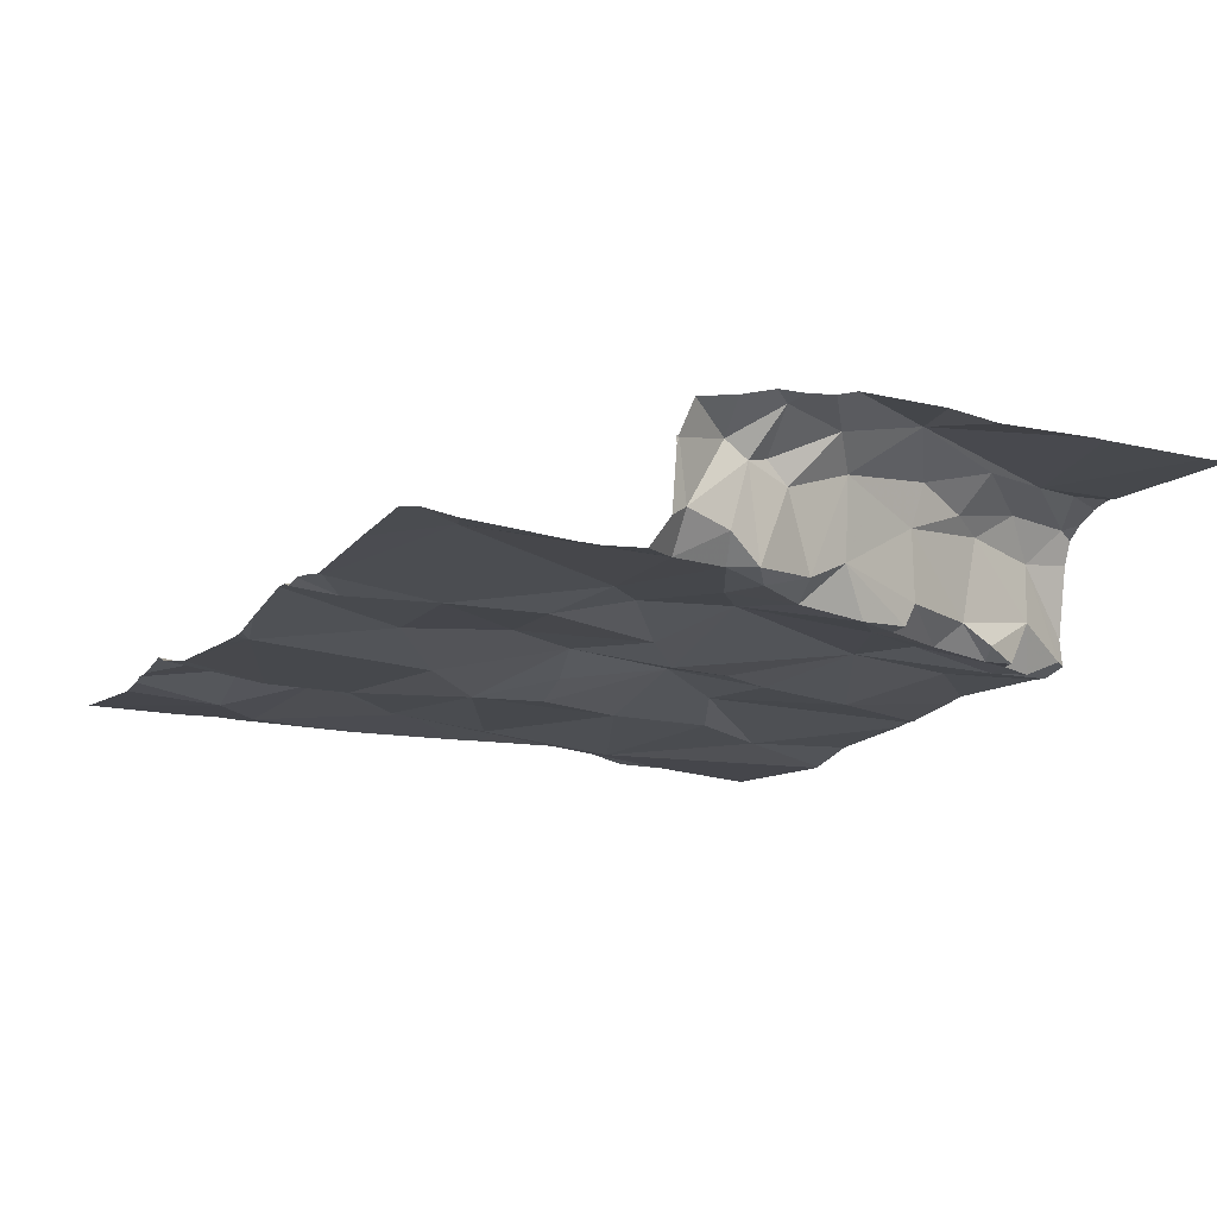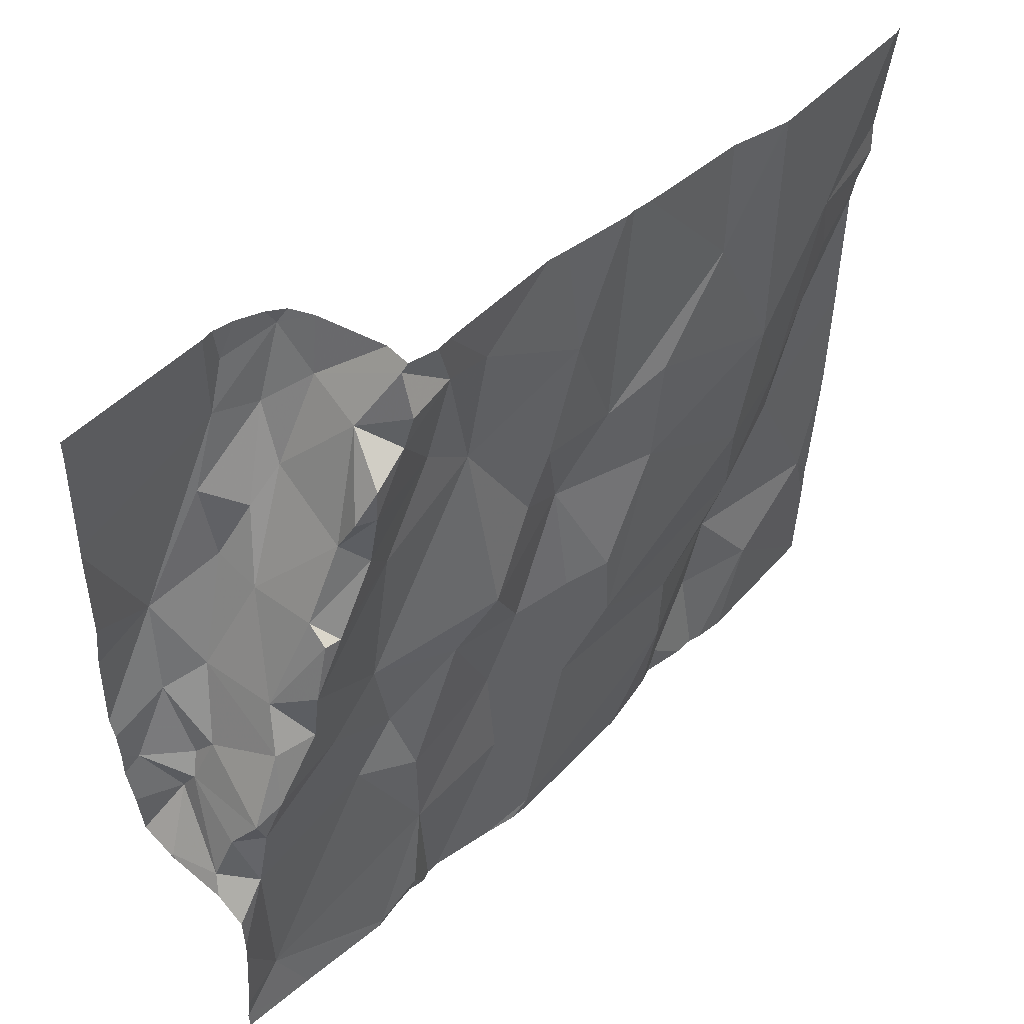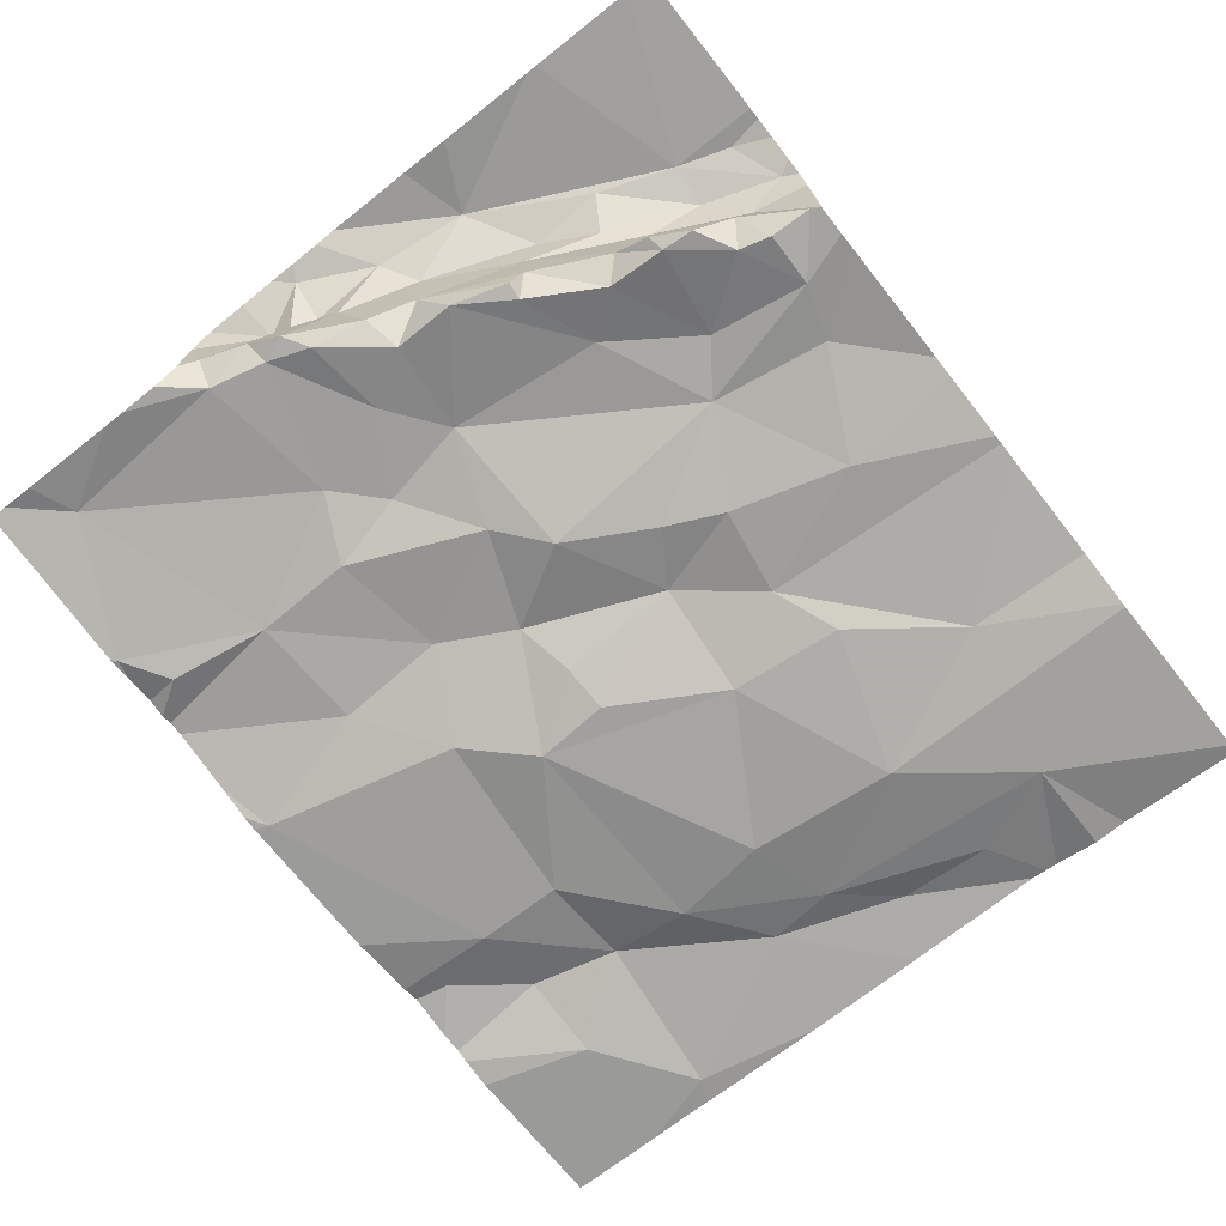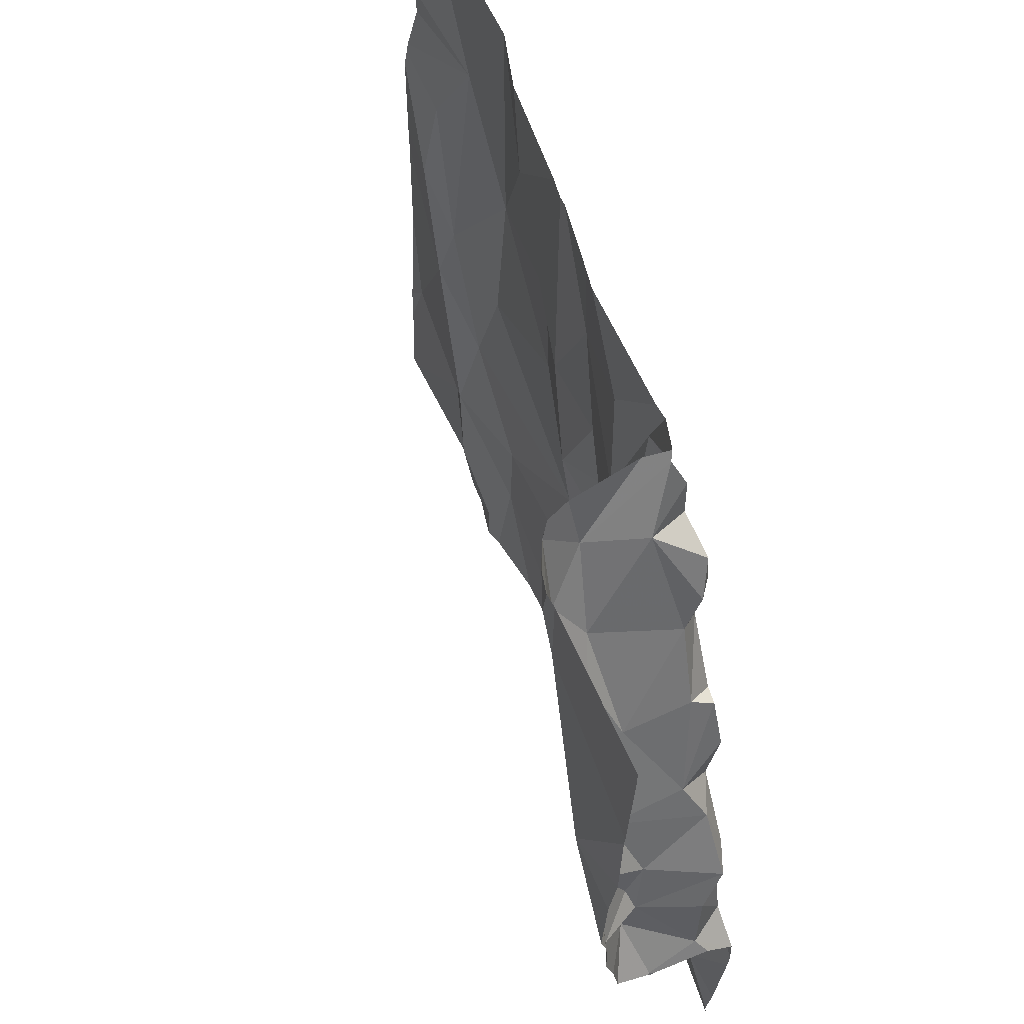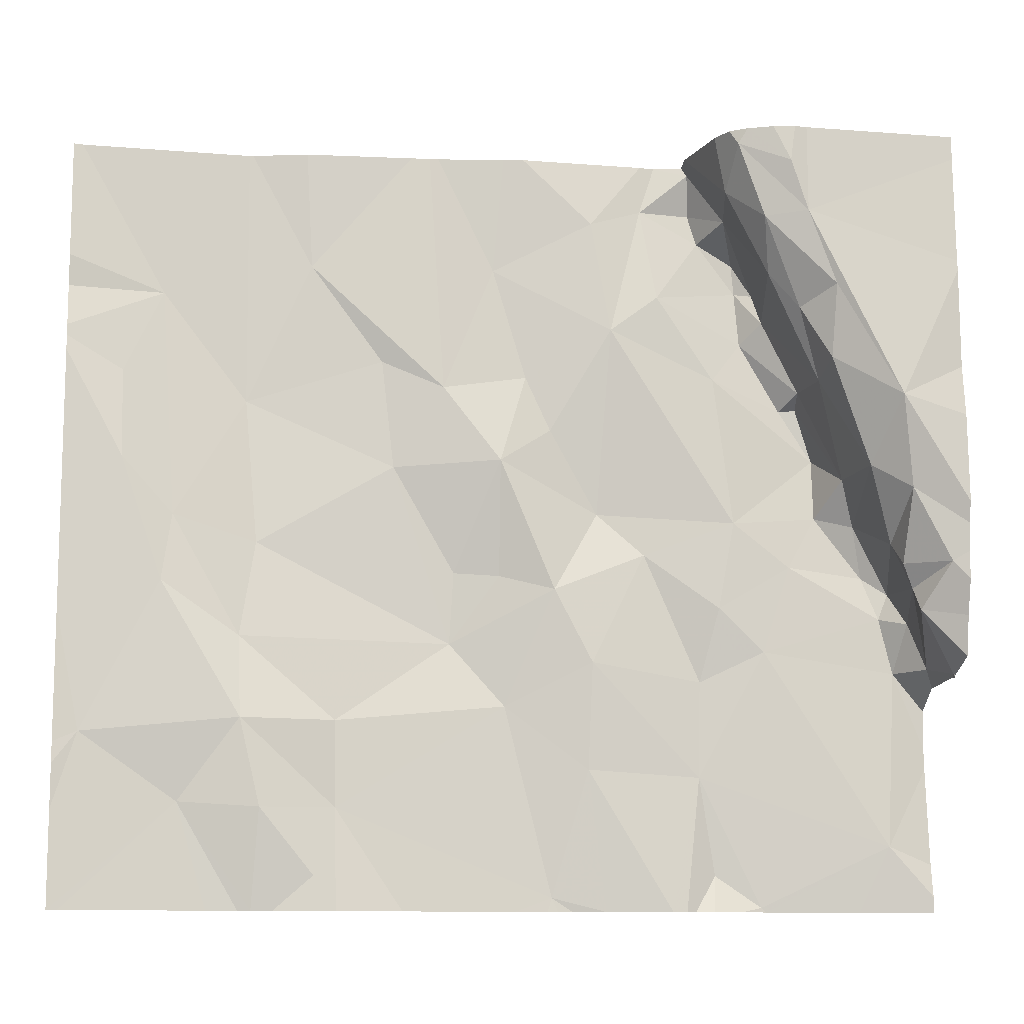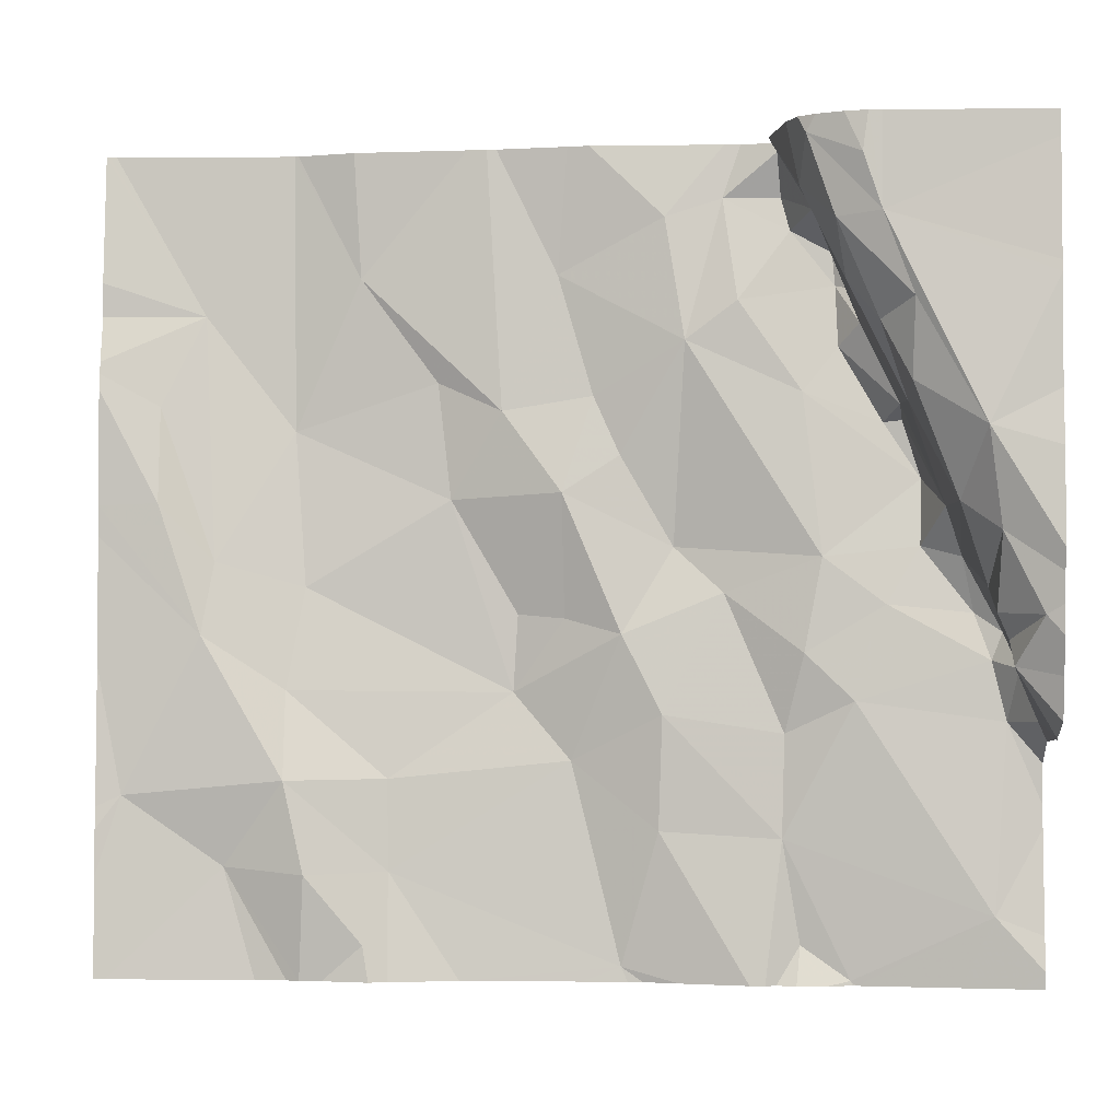
<metadata>
{"format":"obj","ext":"obj","renderer":"f3d","projection":"perspective","resolution":1024,"background":"white","views":[{"elev":-10.6,"azim":63.5,"up":"+Z"},{"elev":48.4,"azim":131.0,"up":"+Y"},{"elev":-72.4,"azim":128.4,"up":"+Z"},{"elev":61.4,"azim":66.2,"up":"+Y"},{"elev":-10.9,"azim":-11.2,"up":"+Y"},{"elev":-1.7,"azim":2.5,"up":"+Y"}]}
</metadata>
<code>
v -88.28 299.8 500.8
v -88.28 299.8 500.8
v -88.28 299.7 500.8
v -88.16 299.8 500.7
v -88.28 299.7 500.8
v -87.85 300 500.8
v -87.83 300 500.8
v -88.28 299.1 500.8
v -88.28 299.7 500.8
v -88.21 299.7 500.8
v -88.28 299.2 500.8
v -88.28 299.4 500.8
v -88.28 299.5 500.8
v -88.28 299.6 500.8
v -88.25 299.2 500.8
v -88.16 299.4 500.8
v -88.21 299.6 500.8
v -88.13 299.2 500.8
v -88.28 299.2 500.8
v -87.68 299 500.8
v -87.82 300 500.8
v -87.94 299.2 500.8
v -87.8 299.4 500.8
v -88.04 299.5 500.8
v -87.87 299.6 500.8
v -88.04 299.2 500.8
v -88.06 299.3 500.8
v -87.89 299.7 500.8
v -88.06 299.7 500.7
v -87.49 299.9 500.8
v -87.5 300 500.8
v -87.46 299.9 500.8
v -87.47 299.4 500.8
v -87.49 299.3 500.8
v -87.56 299.5 500.8
v -87.5 300 500.8
v -88.27 300 500.8
v -87.43 299.8 500.8
v -87.36 299.7 500.8
v -87.38 299.7 500.8
v -87.97 299.1 500.8
v -87.49 299.2 500.8
v -87.63 299.2 500.8
v -87.63 299.3 500.8
v -87.56 299.9 500.8
v -87.63 299.9 500.8
v -87.94 299.3 500.8
v -87.48 299.9 500.8
v -87.43 299.8 500.8
v -87.54 299.8 500.8
v -87.44 299.9 500.8
v -87.41 299.8 500.8
v -87.71 299.7 500.8
v -87.6 299.8 500.8
v -87.68 299.6 500.8
v -87.98 299.8 500.8
v -87.81 299.7 500.8
v -87.74 299.4 500.8
v -87.8 299.4 500.8
v -87.74 299.6 500.8
v -87.75 299.8 500.8
v -87.68 299.4 500.8
v -87.62 299.5 500.8
v -87.36 299.7 500.8
v -87.34 299.6 500.8
v -87.34 299.5 500.8
v -87.45 299.5 500.8
v -88.06 299.4 500.8
v -88.15 299.5 500.8
v -87.73 299.3 500.8
v -87.47 299.7 500.8
v -87.74 300 500.8
v -88.06 300 500.7
v -87.99 300 500.8
v -88.06 300 500.7
v -87.41 299.8 500.8
v -87.31 299.6 500.9
v -87.41 299.3 500.8
v -87.29 299.5 500.8
v -87.28 299.5 500.9
v -87.25 299.4 500.8
v -87.22 299.3 500.9
v -88.1 299 500.8
v -87.24 299.3 500.8
v -87.36 299.7 500.9
v -87.43 299.8 500.9
v -88.06 299 500.8
v -87.67 299 500.8
v -87.47 299.1 500.8
v -87.38 299.5 500.8
v -87.42 299 500.8
v -87.71 300 500.8
v -87.26 299.4 500.8
v -87.23 299.4 500.9
v -87.28 299.4 500.8
v -87.26 299.1 500.8
v -87.61 299 500.8
v -87.48 299.9 500.9
v -87.26 299.4 500.9
v -87.96 299 500.8
v -87.54 300 500.8
v -88.28 300 500.8
v -87.56 300 500.8
v -87.94 299 500.8
v -87.31 299.6 501
v -87.21 299.3 500.9
v -87.39 299.8 500.9
v -87.44 299.9 501
v -87.47 300 501
v -87.65 299 500.8
v -87.27 299.5 501
v -87.25 299.4 501
v -87.27 299.4 500.9
v -87.22 299.4 501
v -87.36 299.8 501
v -87.36 299.7 501
v -87.39 299.9 501
v -87.28 299.6 501
v -88.02 299 500.8
v -87.68 299 500.8
v -87.72 299 500.8
v -88.04 299 500.8
v -87.41 299.9 501
v -88.27 299 500.8
v -87.86 299 500.8
v -88.28 299 500.8
v -87.2 299.3 500.8
v -87.2 299.3 500.9
v -87.2 299.2 500.8
v -87.2 299.2 500.8
v -87.2 299.1 500.8
v -87.2 299 500.8
v -88.28 300 500.8
v -87.2 299.3 500.9
v -87.2 299.3 500.9
v -87.2 299.3 500.9
v -87.2 299.3 500.9
v -87.2 299.8 501
v -87.2 299.8 501
v -87.2 299.7 501
v -87.2 299.5 501
v -87.2 299.5 501
v -87.2 299.3 501
v -87.2 299.4 501
v -87.2 299.3 500.9
v -87.2 299.6 501
v -87.2 299.4 501
v -87.2 299.5 501
v -87.2 300 501
v -87.53 299 500.8
v -87.51 299 500.8
v -87.5 299 500.8
v -87.48 299 500.8
v -87.44 299 500.8
v -87.42 299 500.8
v -87.42 299 500.8
v -87.41 299 500.8
v -87.3 299 500.8
v -87.23 299 500.8
v -87.2 299 500.8
v -88.05 300 500.7
v -87.51 300 500.8
v -87.49 300 500.9
v -87.48 300 501
v -87.46 300 501
v -87.41 300 501
v -87.39 300 501
v -87.43 300 501
v -87.24 300 501
v -87.2 300 501
f 2 4 1
f 3 4 2
f 18 8 126
f 5 10 4
f 133 4 102
f 12 15 13
f 13 16 14
f 14 17 9
f 9 17 10
f 8 15 19
f 11 15 12
f 19 15 11
f 20 22 125
f 24 23 25
f 18 26 27
f 25 28 29
f 31 30 32
f 34 33 35
f 15 18 27
f 39 38 40
f 119 26 122
f 43 42 44
f 103 45 101
f 22 47 27
f 49 48 50
f 32 48 51
f 32 51 52
f 51 48 49
f 54 53 55
f 56 57 7
f 28 57 56
f 45 48 30
f 59 58 60
f 57 53 61
f 60 62 63
f 65 64 40
f 15 16 13
f 54 55 63
f 9 10 5
f 26 22 27
f 60 57 25
f 25 59 60
f 16 15 27
f 66 65 67
f 101 31 36
f 68 24 69
f 16 17 14
f 27 68 16
f 16 69 17
f 18 15 8
f 23 47 70
f 69 16 68
f 61 53 54
f 29 4 69
f 4 10 69
f 61 46 92
f 46 61 54
f 50 48 45
f 53 57 60
f 71 38 50
f 51 49 52
f 38 49 50
f 40 71 65
f 63 55 60
f 7 61 21
f 38 71 40
f 62 35 63
f 59 23 58
f 5 4 3
f 44 70 43
f 42 34 44
f 47 22 70
f 70 20 43
f 44 62 70
f 44 34 35
f 47 68 27
f 57 28 25
f 70 62 23
f 62 58 23
f 44 35 62
f 63 35 67
f 58 62 60
f 17 69 10
f 23 59 25
f 165 109 123
f 20 70 22
f 23 24 68
f 122 18 87
f 164 109 165
f 68 47 23
f 26 41 22
f 163 98 109
f 162 98 163
f 104 41 100
f 30 48 32
f 52 49 76
f 38 76 49
f 64 39 40
f 31 45 30
f 29 28 56
f 69 24 29
f 29 24 25
f 73 56 161
f 75 29 73
f 60 55 53
f 65 66 77
f 45 46 54
f 54 71 50
f 33 34 78
f 43 20 97
f 78 34 42
f 67 65 71
f 80 79 81
f 82 84 127
f 85 39 77
f 86 32 76
f 89 42 151
f 33 78 90
f 32 52 76
f 67 90 66
f 50 45 54
f 33 90 67
f 91 89 153
f 81 93 94
f 39 85 76
f 79 95 81
f 39 64 77
f 84 78 96
f 154 91 153
f 78 93 90
f 32 98 31
f 81 95 93
f 95 90 93
f 67 54 63
f 67 71 54
f 42 43 150
f 81 94 99
f 93 78 84
f 96 78 42
f 35 33 67
f 161 56 74
f 153 89 152
f 82 94 84
f 73 29 56
f 75 4 29
f 96 42 91
f 42 89 91
f 96 91 157
f 77 64 65
f 105 77 79
f 66 79 77
f 36 98 162
f 86 76 85
f 66 90 95
f 94 93 84
f 106 82 128
f 152 89 151
f 107 86 85
f 39 76 38
f 129 96 130
f 95 79 66
f 98 108 109
f 151 42 150
f 111 105 80
f 112 99 82
f 105 85 77
f 113 99 114
f 99 80 81
f 82 106 112
f 113 80 99
f 98 86 108
f 116 115 107
f 115 108 107
f 163 109 164
f 86 107 108
f 94 82 99
f 79 80 105
f 107 85 116
f 111 80 113
f 32 86 98
f 116 85 105
f 108 117 109
f 118 116 105
f 117 118 138
f 111 113 114
f 74 56 6
f 118 115 116
f 117 123 109
f 117 108 115
f 111 114 141
f 36 31 98
f 143 106 145
f 150 43 97
f 105 111 118
f 117 115 118
f 97 20 110
f 114 112 144
f 112 114 99
f 37 4 75
f 166 117 167
f 118 111 142
f 165 123 168
f 167 149 169
f 100 41 119
f 104 22 41
f 127 84 129
f 128 82 127
f 83 18 124
f 129 84 96
f 130 96 131
f 72 61 92
f 87 18 83
f 131 96 132
f 132 96 158
f 88 20 120
f 134 106 128
f 135 106 134
f 21 61 72
f 136 106 135
f 110 20 88
f 137 106 136
f 120 20 121
f 138 118 140
f 139 117 138
f 122 26 18
f 6 56 7
f 140 118 146
f 7 57 61
f 141 114 147
f 142 111 141
f 119 41 26
f 143 112 106
f 144 112 143
f 121 20 125
f 125 22 104
f 145 106 137
f 146 118 148
f 92 46 103
f 147 114 144
f 124 18 126
f 148 118 142
f 101 45 31
f 149 117 139
f 155 91 154
f 103 46 45
f 156 91 155
f 157 91 156
f 102 4 37
f 158 96 157
f 133 1 4
f 159 132 158
f 160 132 159
f 166 123 117
f 167 117 149
f 168 123 166
f 169 149 170

</code>
